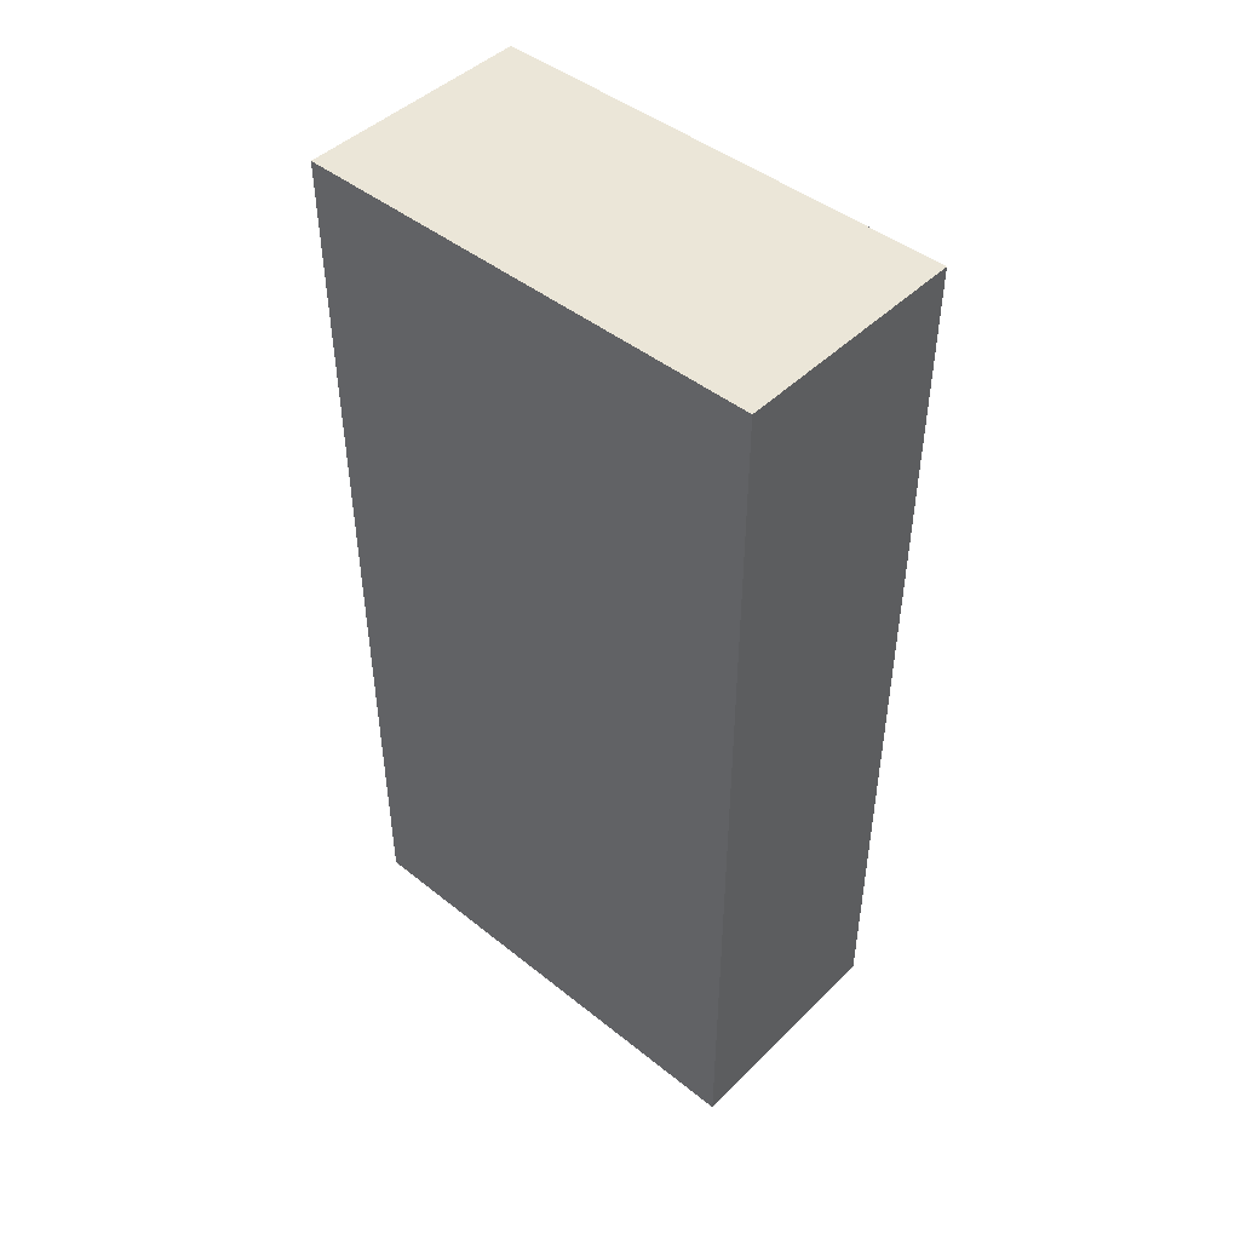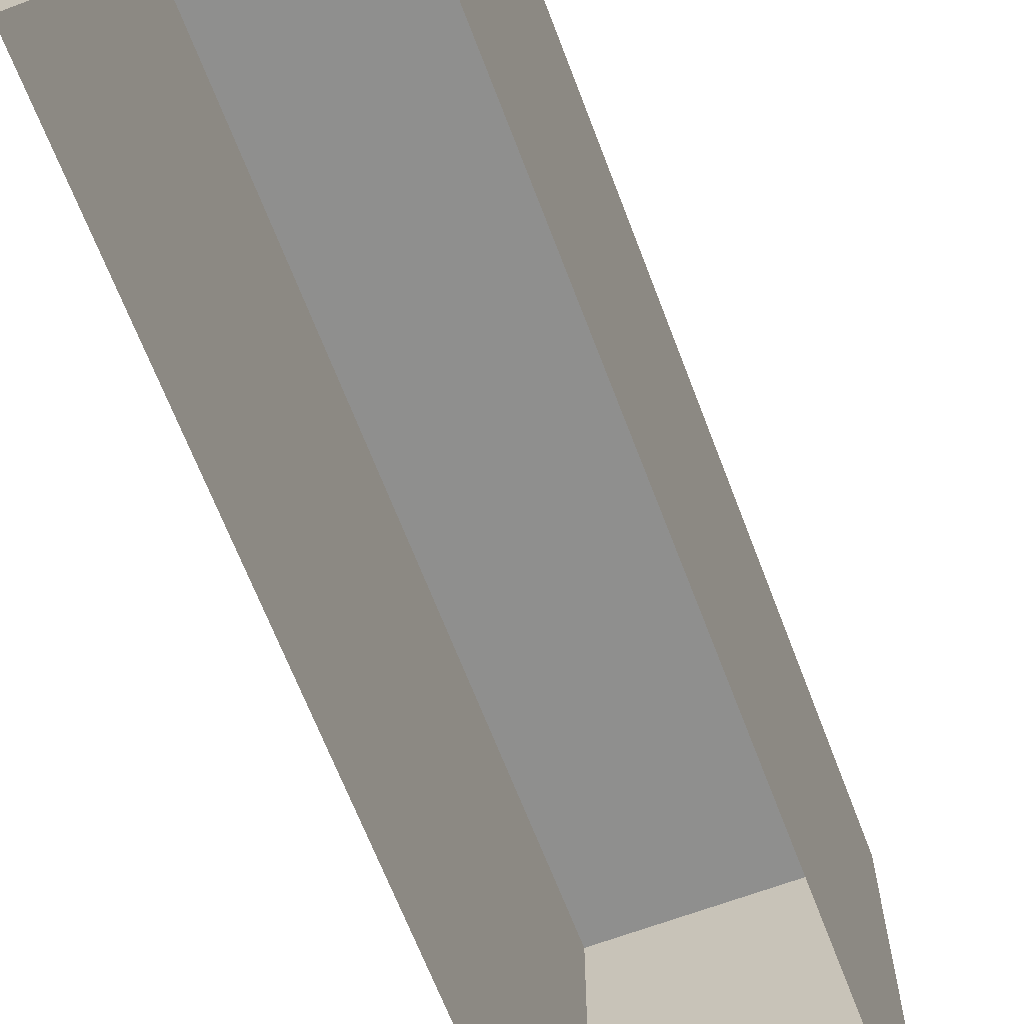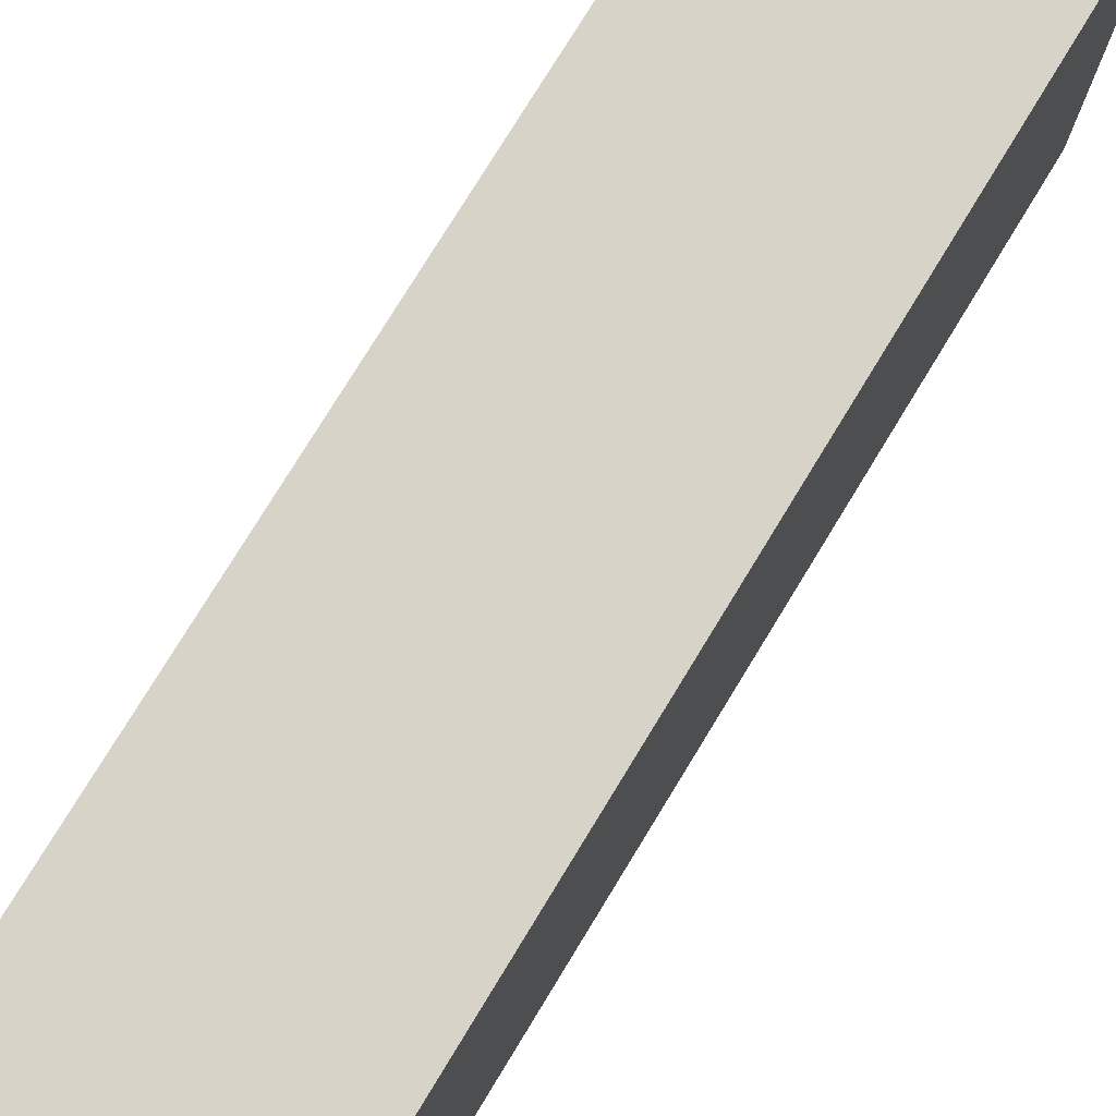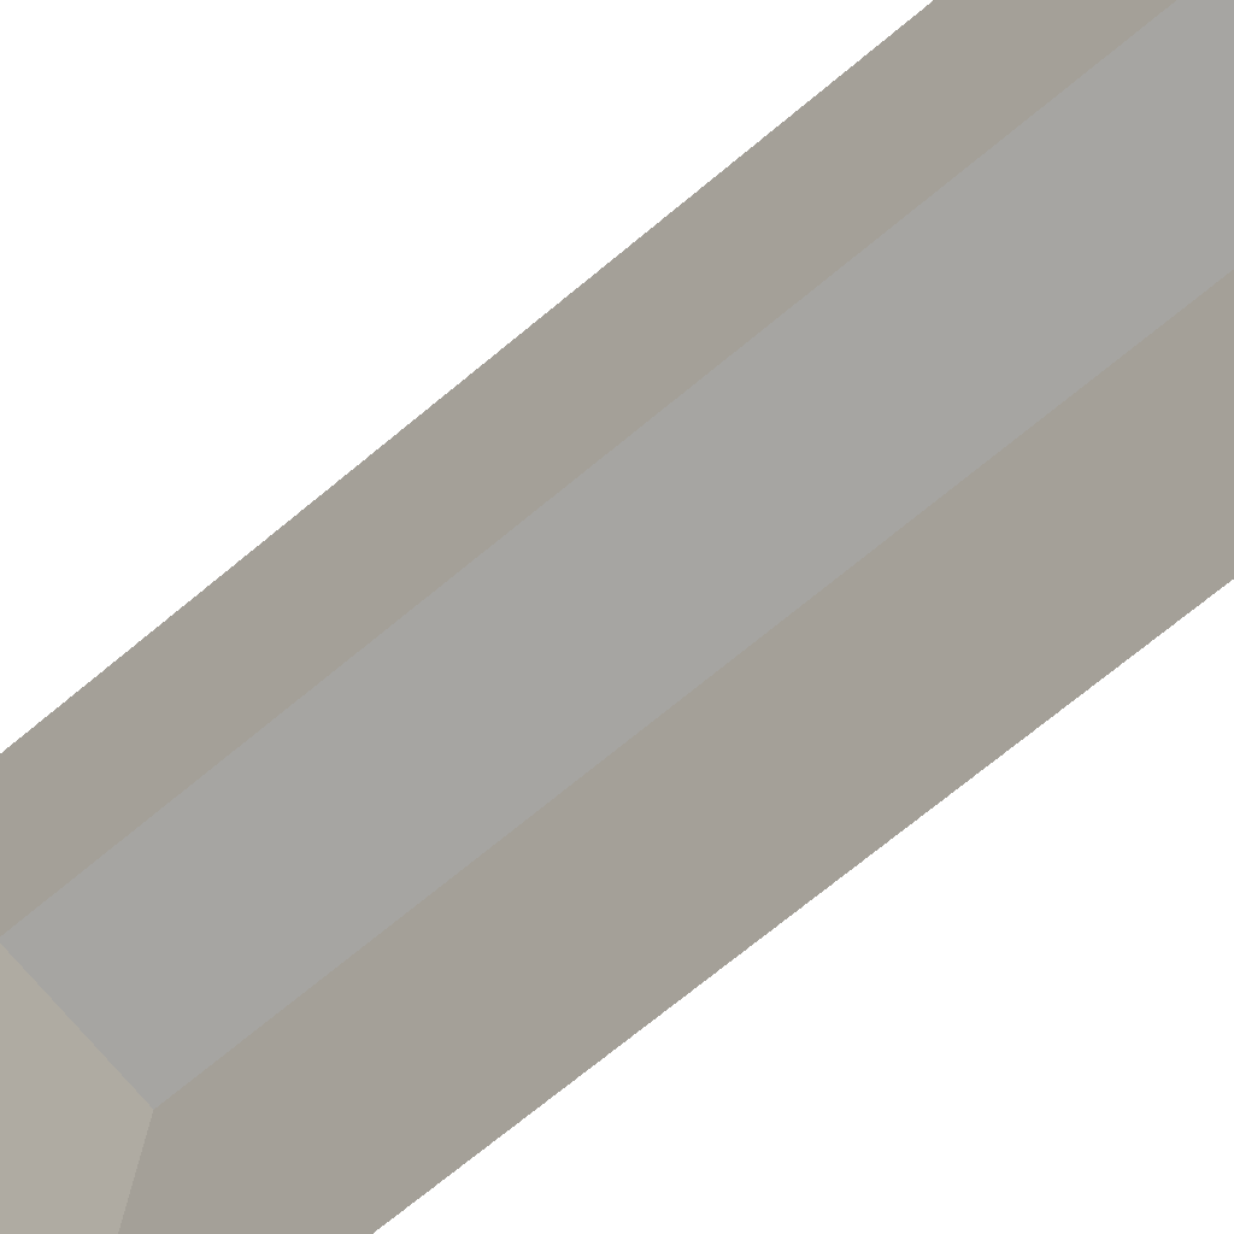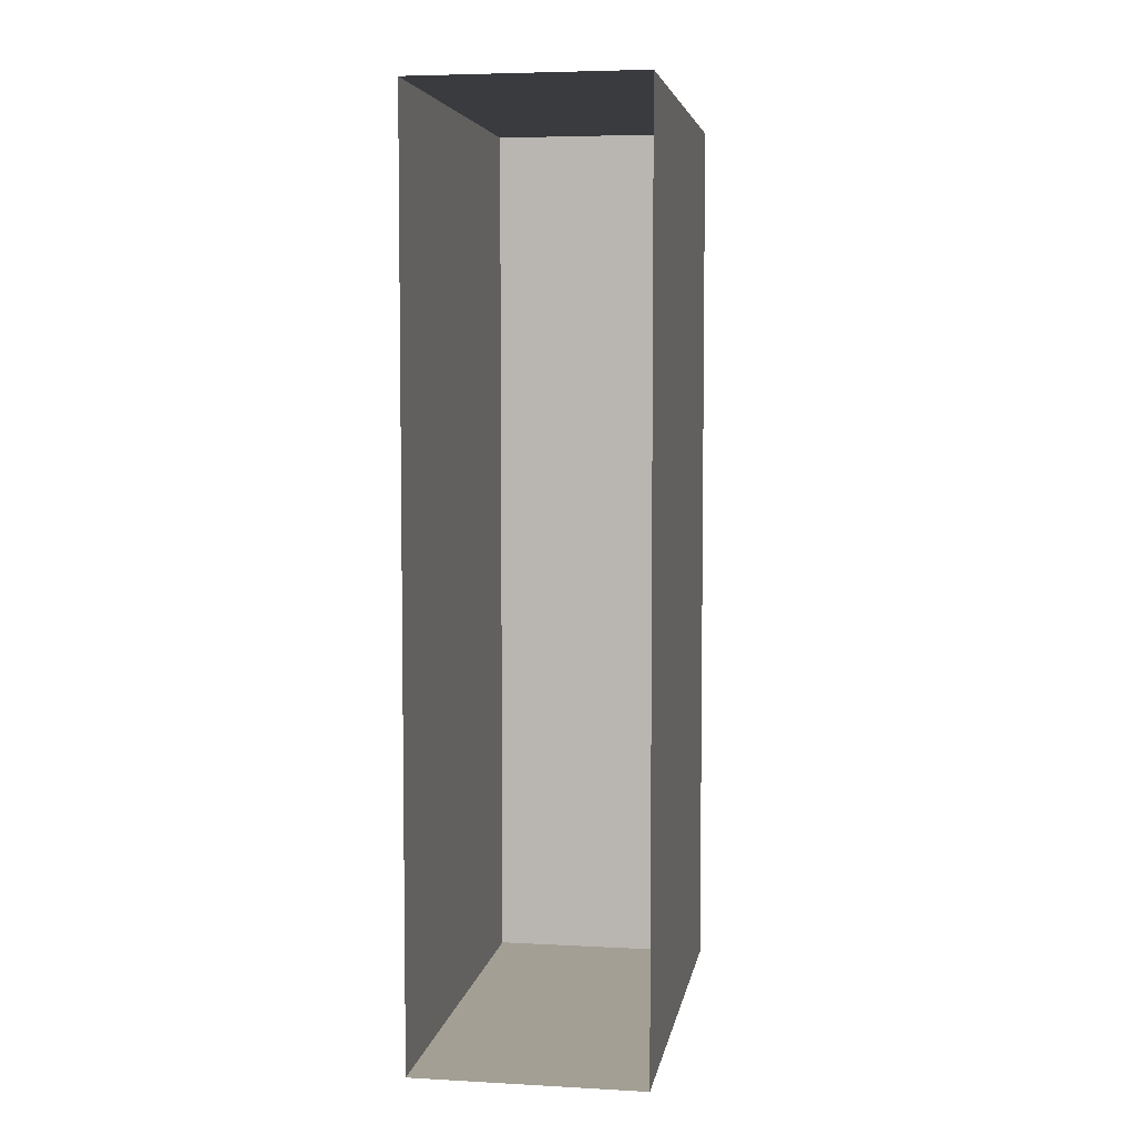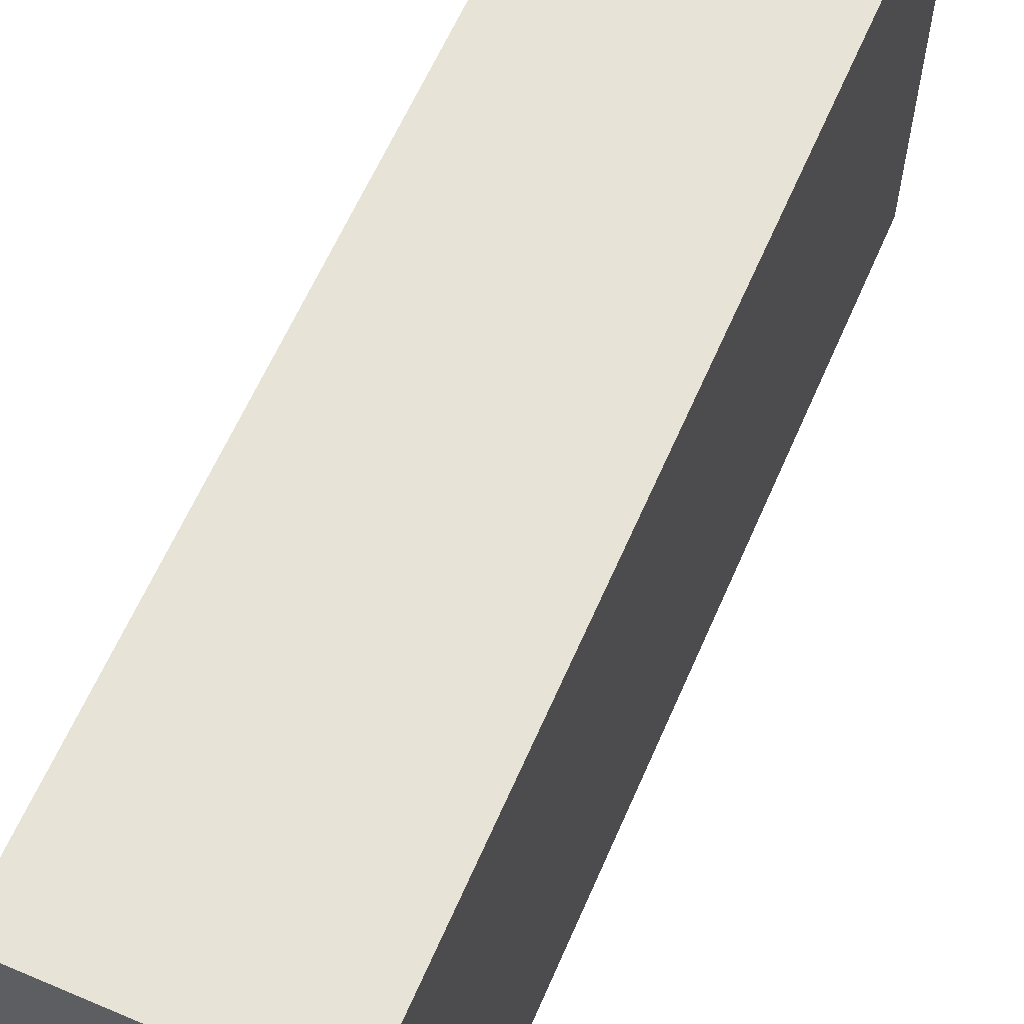
<metadata>
{"format":"obj","ext":"obj","renderer":"f3d","projection":"perspective","resolution":1024,"background":"white","views":[{"elev":46.3,"azim":132.2,"up":"+Z"},{"elev":-65.3,"azim":20.7,"up":"+Y"},{"elev":77.1,"azim":31.4,"up":"+Y"},{"elev":-73.8,"azim":-50.7,"up":"+Y"},{"elev":5.3,"azim":9.5,"up":"+Z"},{"elev":61.7,"azim":-156.6,"up":"+Y"}]}
</metadata>
<code>
g Box
v 0 0 0
v 0 1 0
v 0 0 -2
v 0 1 -2
v 0.5 0 0
v 0.5 1 0
v 0.5 0 -2
v 0.5 1 -2
f 2 4 3 1
f 4 8 7 3
f 8 6 5 7
f 6 2 1 5
f 6 8 4 2

</code>
